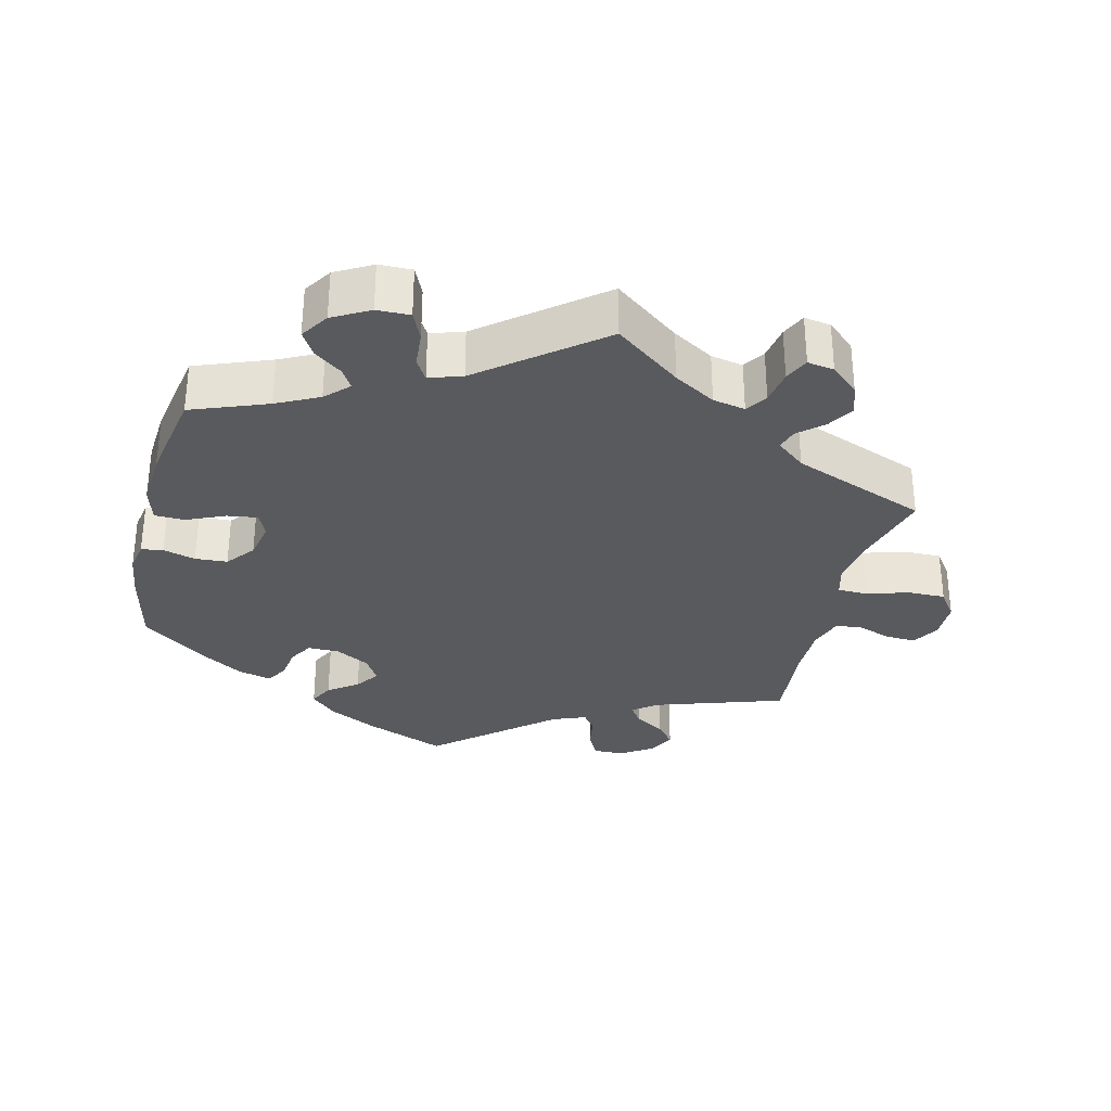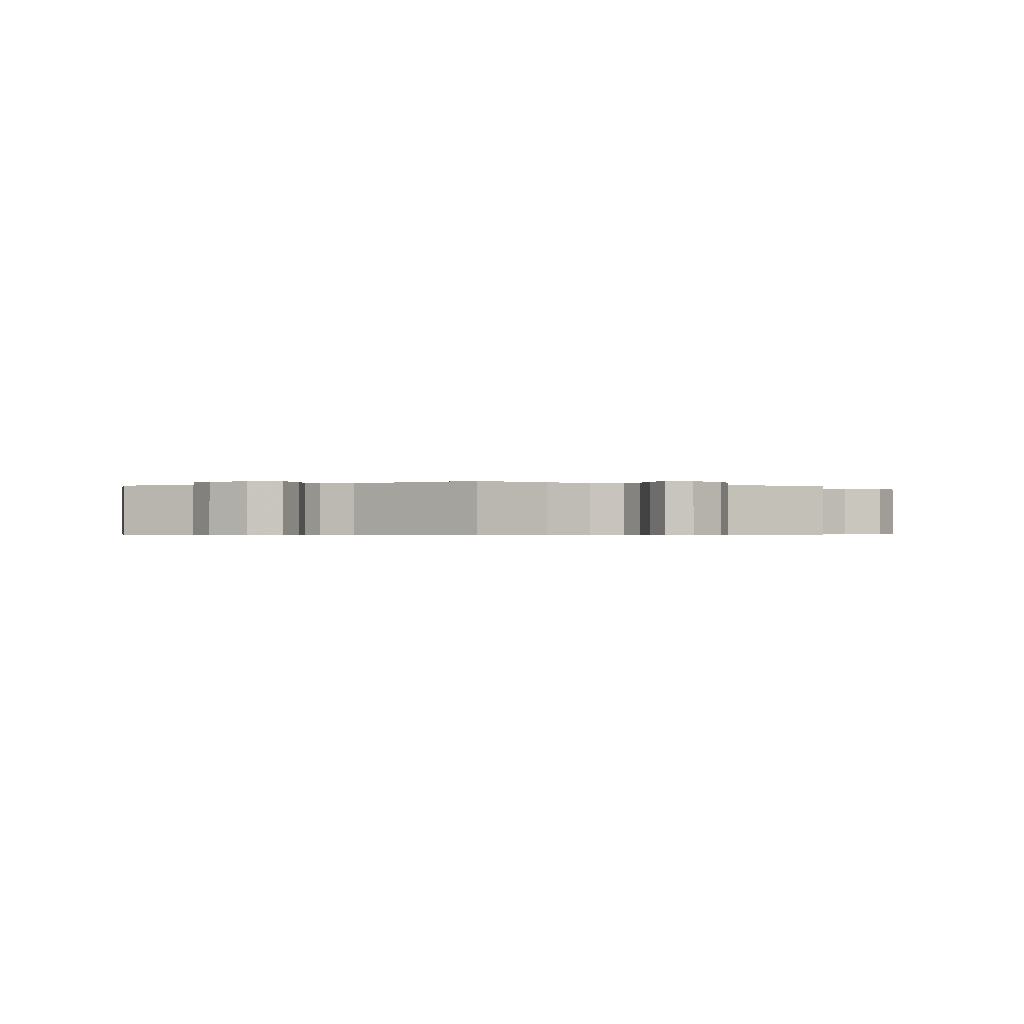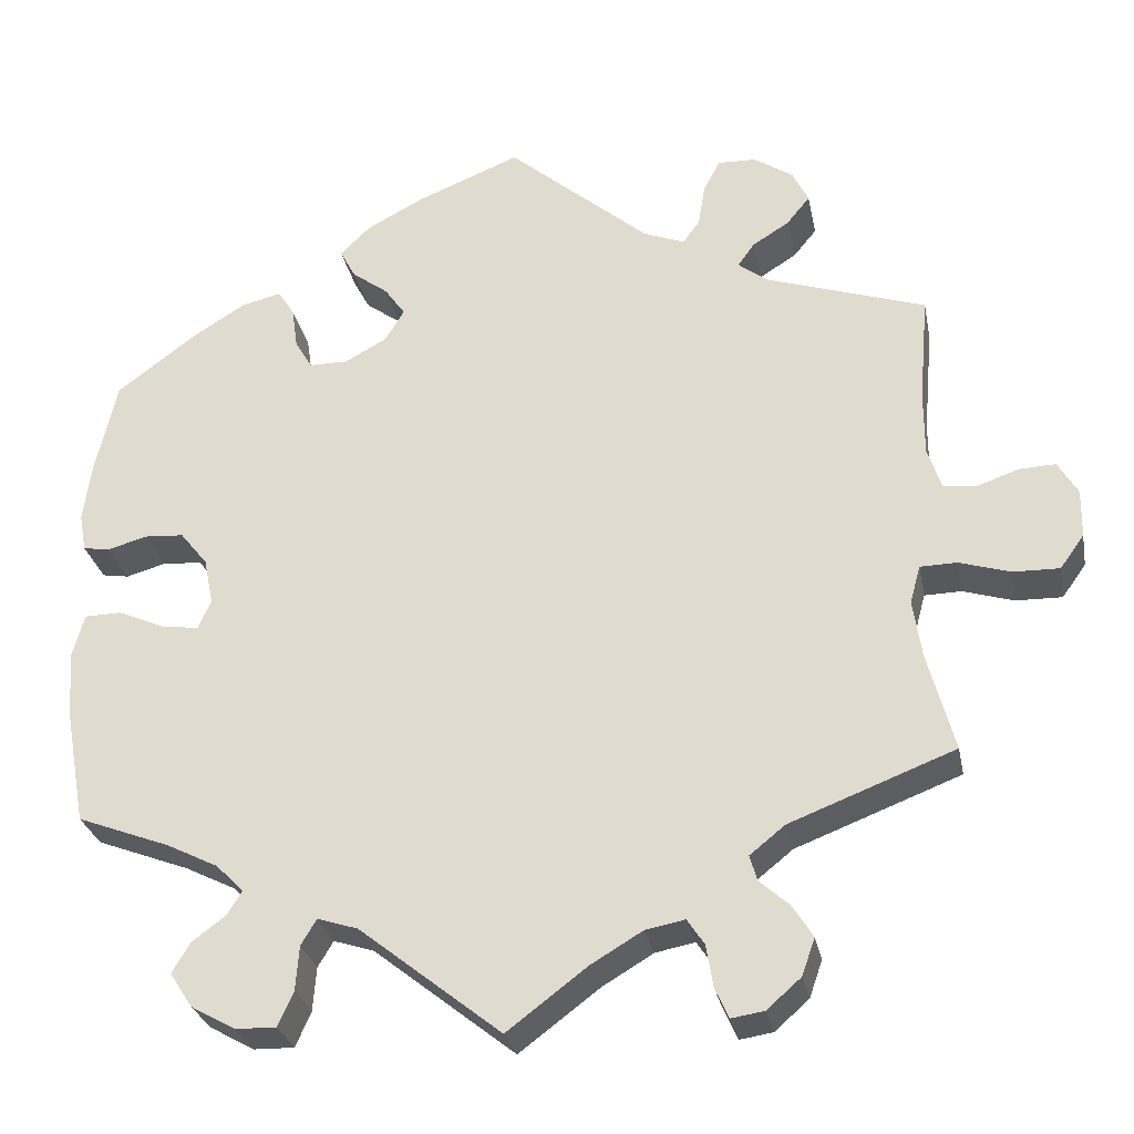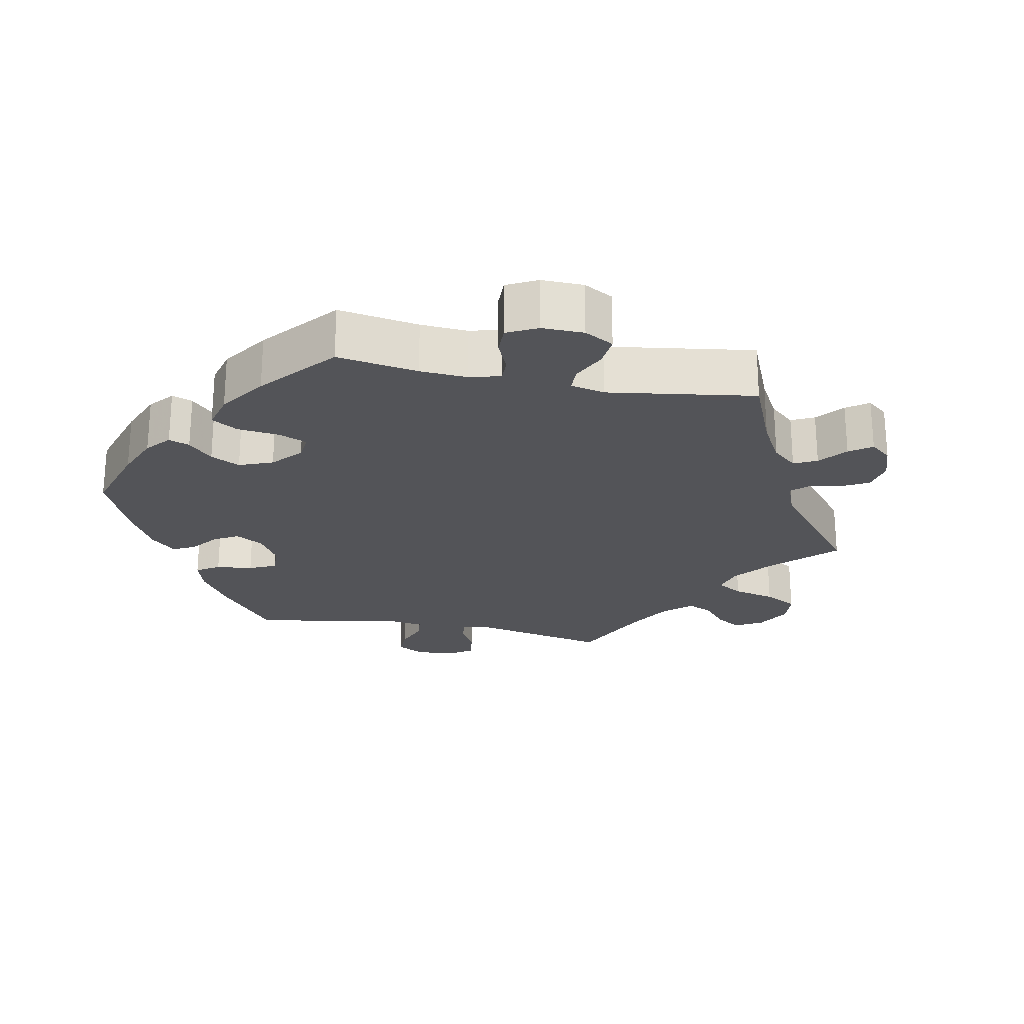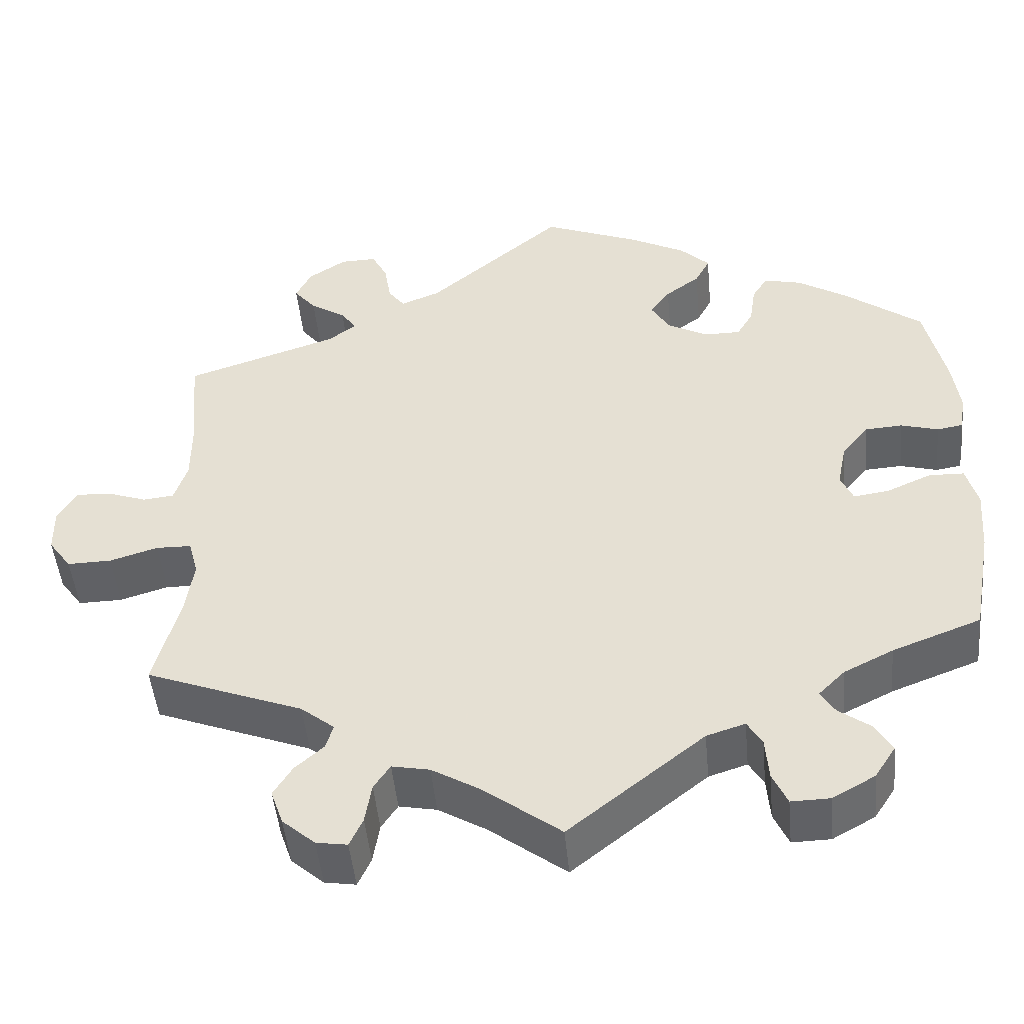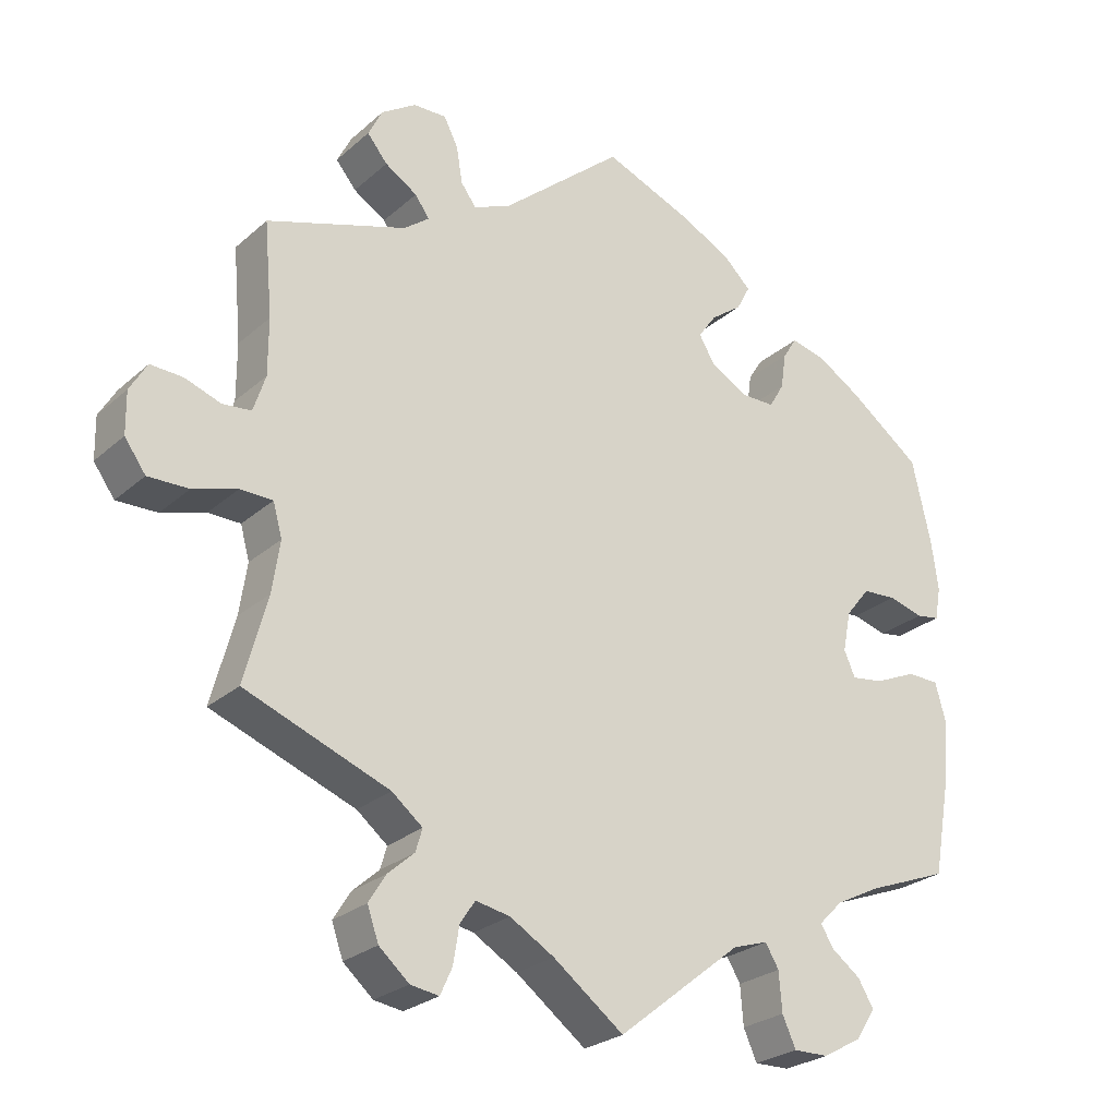
<metadata>
{"format":"obj","ext":"obj","renderer":"f3d","projection":"perspective","resolution":1024,"background":"white","views":[{"elev":-31.5,"azim":166.2,"up":"+Y"},{"elev":-0.5,"azim":178.3,"up":"+Y"},{"elev":-28.5,"azim":-169.0,"up":"+Z"},{"elev":-23.5,"azim":138.7,"up":"+Y"},{"elev":-48.0,"azim":5.4,"up":"+Z"},{"elev":-25.8,"azim":-36.3,"up":"+Z"}]}
</metadata>
<code>
v 0.393 0.07 -0.33
v 0.333 0.07 -0.36
v 0.301 0.07 -0.392
v 0.318 0.07 -0.42
v 0.357 0.07 -0.449
v 0.378 0.07 -0.484
v 0.352 0.07 -0.524
v 0.3 0.07 -0.553
v 0.253 0.07 -0.554
v 0.235 0.07 -0.514
v 0.231 0.07 -0.462
v 0.213 0.07 -0.432
v 0.166 0.07 -0.447
v 0.001 0.07 -0.578
v -0.093 0.07 -0.507
v -0.152 0.07 -0.472
v -0.198 0.07 -0.463
v -0.218 0.07 -0.493
v -0.226 0.07 -0.542
v -0.242 0.07 -0.577
v -0.28 0.07 -0.571
v -0.32 0.07 -0.536
v -0.335 0.07 -0.493
v -0.312 0.07 -0.456
v -0.277 0.07 -0.425
v -0.268 0.07 -0.395
v -0.309 0.07 -0.362
v -0.501 0.07 -0.288
v -0.47 0.07 -0.173
v -0.46 0.07 -0.105
v -0.472 0.07 -0.061
v -0.515 0.07 -0.06
v -0.574 0.07 -0.078
v -0.628 0.07 -0.079
v -0.656 0.07 -0.04
v -0.657 0.07 0.016
v -0.634 0.07 0.055
v -0.591 0.07 0.053
v -0.543 0.07 0.036
v -0.505 0.07 0.04
v -0.489 0.07 0.089
v -0.489 0.07 0.164
v -0.5 0.07 0.289
v -0.314 0.07 0.35
v -0.28 0.07 0.376
v -0.299 0.07 0.403
v -0.342 0.07 0.43
v -0.369 0.07 0.463
v -0.35 0.07 0.501
v -0.304 0.07 0.531
v -0.26 0.07 0.532
v -0.241 0.07 0.495
v -0.233 0.07 0.446
v -0.213 0.07 0.419
v -0.165 0.07 0.438
v 0 0.07 0.578
v 0.119 0.07 0.53
v 0.186 0.07 0.495
v 0.222 0.07 0.46
v 0.204 0.07 0.426
v 0.162 0.07 0.395
v 0.138 0.07 0.361
v 0.16 0.07 0.324
v 0.209 0.07 0.297
v 0.254 0.07 0.297
v 0.274 0.07 0.331
v 0.281 0.07 0.379
v 0.3 0.07 0.409
v 0.346 0.07 0.398
v 0.406 0.07 0.361
v 0.501 0.07 0.29
v 0.526 0.07 0.179
v 0.535 0.07 0.112
v 0.527 0.07 0.068
v 0.496 0.07 0.063
v 0.45 0.07 0.076
v 0.404 0.07 0.073
v 0.372 0.07 0.033
v 0.361 0.07 -0.021
v 0.376 0.07 -0.055
v 0.419 0.07 -0.049
v 0.474 0.07 -0.025
v 0.517 0.07 -0.026
v 0.531 0.07 -0.077
v 0.525 0.07 -0.156
v 0.501 0.07 -0.289
v 0.393 0 -0.33
v 0.333 0 -0.36
v 0.301 0 -0.392
v 0.318 0 -0.42
v 0.357 0 -0.449
v 0.378 0 -0.484
v 0.352 0 -0.524
v 0.3 0 -0.553
v 0.253 0 -0.554
v 0.235 0 -0.514
v 0.231 0 -0.462
v 0.213 0 -0.432
v 0.166 0 -0.447
v 0.001 0 -0.578
v -0.093 0 -0.507
v -0.152 0 -0.472
v -0.198 0 -0.463
v -0.218 0 -0.493
v -0.226 0 -0.542
v -0.242 0 -0.577
v -0.28 0 -0.571
v -0.32 0 -0.536
v -0.335 0 -0.493
v -0.312 0 -0.456
v -0.277 0 -0.425
v -0.268 0 -0.395
v -0.309 0 -0.362
v -0.501 0 -0.288
v -0.47 0 -0.173
v -0.46 0 -0.105
v -0.472 0 -0.061
v -0.515 0 -0.06
v -0.574 0 -0.078
v -0.628 0 -0.079
v -0.656 0 -0.04
v -0.657 0 0.016
v -0.634 0 0.055
v -0.591 0 0.053
v -0.543 0 0.036
v -0.505 0 0.04
v -0.489 0 0.089
v -0.489 0 0.164
v -0.5 0 0.289
v -0.314 0 0.35
v -0.28 0 0.376
v -0.299 0 0.403
v -0.342 0 0.43
v -0.369 0 0.463
v -0.35 0 0.501
v -0.304 0 0.531
v -0.26 0 0.532
v -0.241 0 0.495
v -0.233 0 0.446
v -0.213 0 0.419
v -0.165 0 0.438
v 0 0 0.578
v 0.119 0 0.53
v 0.186 0 0.495
v 0.222 0 0.46
v 0.204 0 0.426
v 0.162 0 0.395
v 0.138 0 0.361
v 0.16 0 0.324
v 0.209 0 0.297
v 0.254 0 0.297
v 0.274 0 0.331
v 0.281 0 0.379
v 0.3 0 0.409
v 0.346 0 0.398
v 0.406 0 0.361
v 0.501 0 0.29
v 0.526 0 0.179
v 0.535 0 0.112
v 0.527 0 0.068
v 0.496 0 0.063
v 0.45 0 0.076
v 0.404 0 0.073
v 0.372 0 0.033
v 0.361 0 -0.021
v 0.376 0 -0.055
v 0.419 0 -0.049
v 0.474 0 -0.025
v 0.517 0 -0.026
v 0.531 0 -0.077
v 0.525 0 -0.156
v 0.501 0 -0.289
f 85 86 1
f 84 85 1 2
f 81 82 83 84
f 80 81 84 2
f 79 80 2 3
f 73 74 75 76
f 73 76 77
f 72 73 77
f 71 72 77
f 70 71 77 78
f 66 67 68 69
f 65 66 69 70
f 58 59 60 61
f 58 61 62
f 55 56 57 58
f 54 55 58 62
f 50 51 52 53
f 50 53 54
f 49 50 54
f 46 47 48 49
f 45 46 49 54
f 44 45 54 62
f 42 43 44 62
f 36 37 38 39
f 36 39 40
f 35 36 40
f 32 33 34 35
f 31 32 35 40
f 27 28 29
f 26 27 29 30
f 22 23 24 25
f 20 21 22 25
f 18 19 20 25
f 17 18 25 26
f 16 17 26 30
f 13 14 15
f 12 13 15 16
f 8 9 10 11
f 8 11 12
f 7 8 12
f 4 5 6 7
f 3 4 7 12
f 79 3 12 16
f 65 70 78 79
f 64 65 79 16
f 41 42 62 63
f 31 40 41 63
f 31 63 64
f 16 30 31 64
f 87 172 171
f 88 87 171 170
f 170 169 168 167
f 88 170 167 166
f 89 88 166 165
f 162 161 160 159
f 163 162 159
f 163 159 158
f 163 158 157
f 164 163 157 156
f 155 154 153 152
f 156 155 152 151
f 147 146 145 144
f 148 147 144
f 144 143 142 141
f 148 144 141 140
f 139 138 137 136
f 140 139 136
f 140 136 135
f 135 134 133 132
f 140 135 132 131
f 148 140 131 130
f 148 130 129 128
f 125 124 123 122
f 126 125 122
f 126 122 121
f 121 120 119 118
f 126 121 118 117
f 115 114 113
f 116 115 113 112
f 111 110 109 108
f 111 108 107 106
f 111 106 105 104
f 112 111 104 103
f 116 112 103 102
f 101 100 99
f 102 101 99 98
f 97 96 95 94
f 98 97 94
f 98 94 93
f 93 92 91 90
f 98 93 90 89
f 102 98 89 165
f 165 164 156 151
f 102 165 151 150
f 149 148 128 127
f 149 127 126 117
f 150 149 117
f 150 117 116 102
f 1 87 88 2
f 2 88 89 3
f 3 89 90 4
f 4 90 91 5
f 5 91 92 6
f 6 92 93 7
f 7 93 94 8
f 8 94 95 9
f 9 95 96 10
f 10 96 97 11
f 11 97 98 12
f 12 98 99 13
f 13 99 100 14
f 14 100 101 15
f 15 101 102 16
f 16 102 103 17
f 17 103 104 18
f 18 104 105 19
f 19 105 106 20
f 20 106 107 21
f 21 107 108 22
f 22 108 109 23
f 23 109 110 24
f 24 110 111 25
f 25 111 112 26
f 26 112 113 27
f 27 113 114 28
f 28 114 115 29
f 29 115 116 30
f 30 116 117 31
f 31 117 118 32
f 32 118 119 33
f 33 119 120 34
f 34 120 121 35
f 35 121 122 36
f 36 122 123 37
f 37 123 124 38
f 38 124 125 39
f 39 125 126 40
f 40 126 127 41
f 41 127 128 42
f 42 128 129 43
f 43 129 130 44
f 44 130 131 45
f 45 131 132 46
f 46 132 133 47
f 47 133 134 48
f 48 134 135 49
f 49 135 136 50
f 50 136 137 51
f 51 137 138 52
f 52 138 139 53
f 53 139 140 54
f 54 140 141 55
f 55 141 142 56
f 56 142 143 57
f 57 143 144 58
f 58 144 145 59
f 59 145 146 60
f 60 146 147 61
f 61 147 148 62
f 62 148 149 63
f 63 149 150 64
f 64 150 151 65
f 65 151 152 66
f 66 152 153 67
f 67 153 154 68
f 68 154 155 69
f 69 155 156 70
f 70 156 157 71
f 71 157 158 72
f 72 158 159 73
f 73 159 160 74
f 74 160 161 75
f 75 161 162 76
f 76 162 163 77
f 77 163 164 78
f 78 164 165 79
f 79 165 166 80
f 80 166 167 81
f 81 167 168 82
f 82 168 169 83
f 83 169 170 84
f 84 170 171 85
f 85 171 172 86
f 86 172 87 1

</code>
